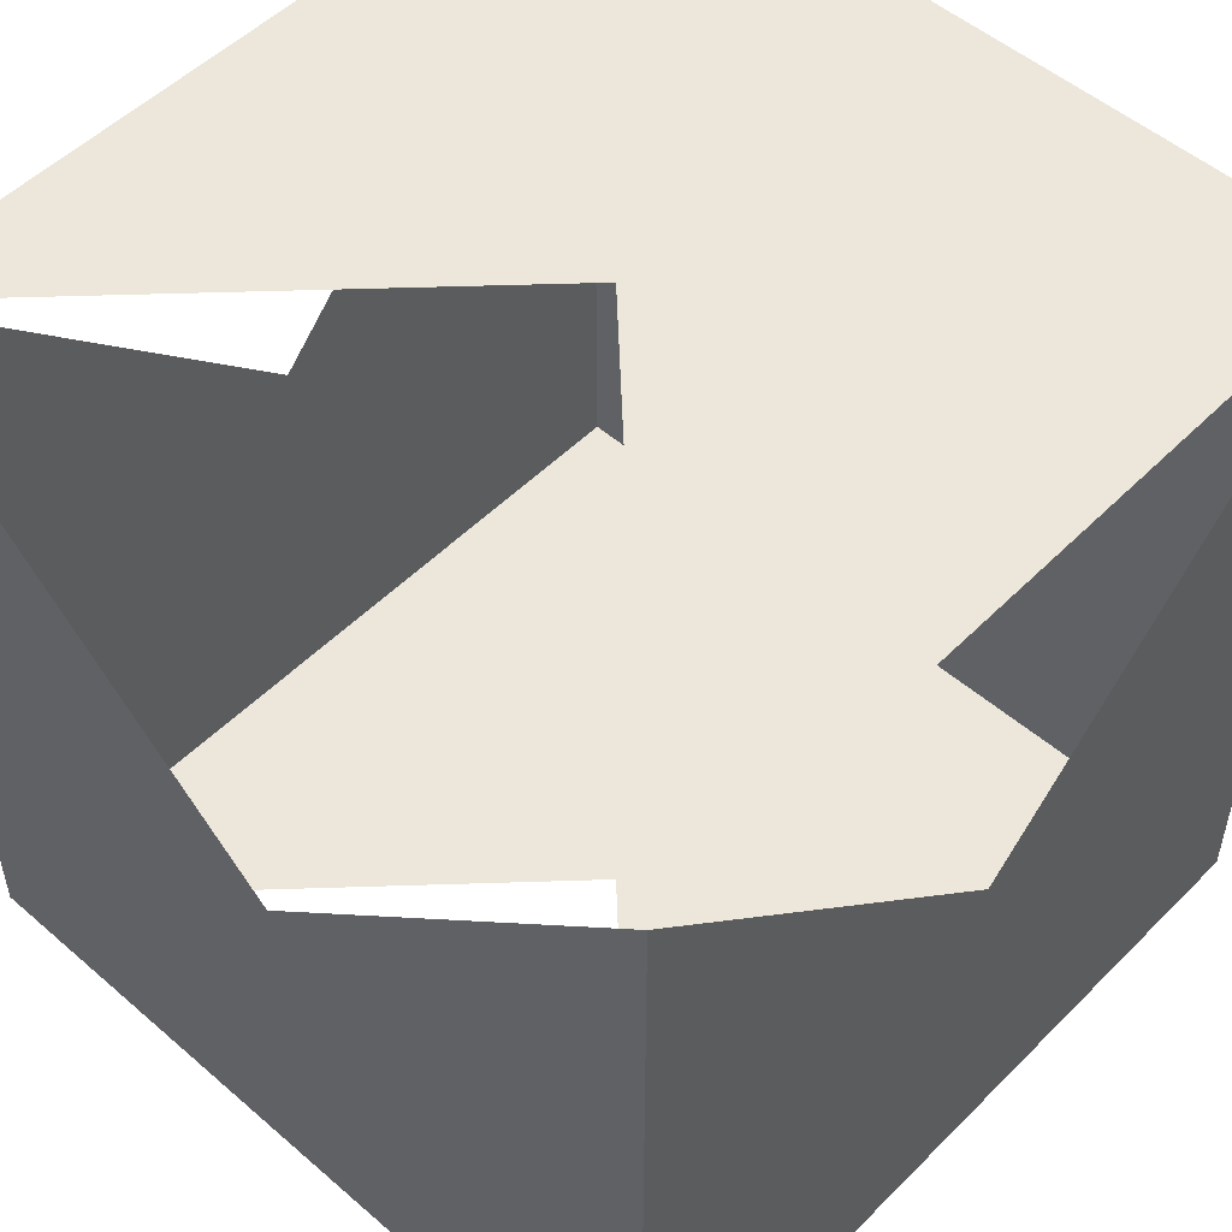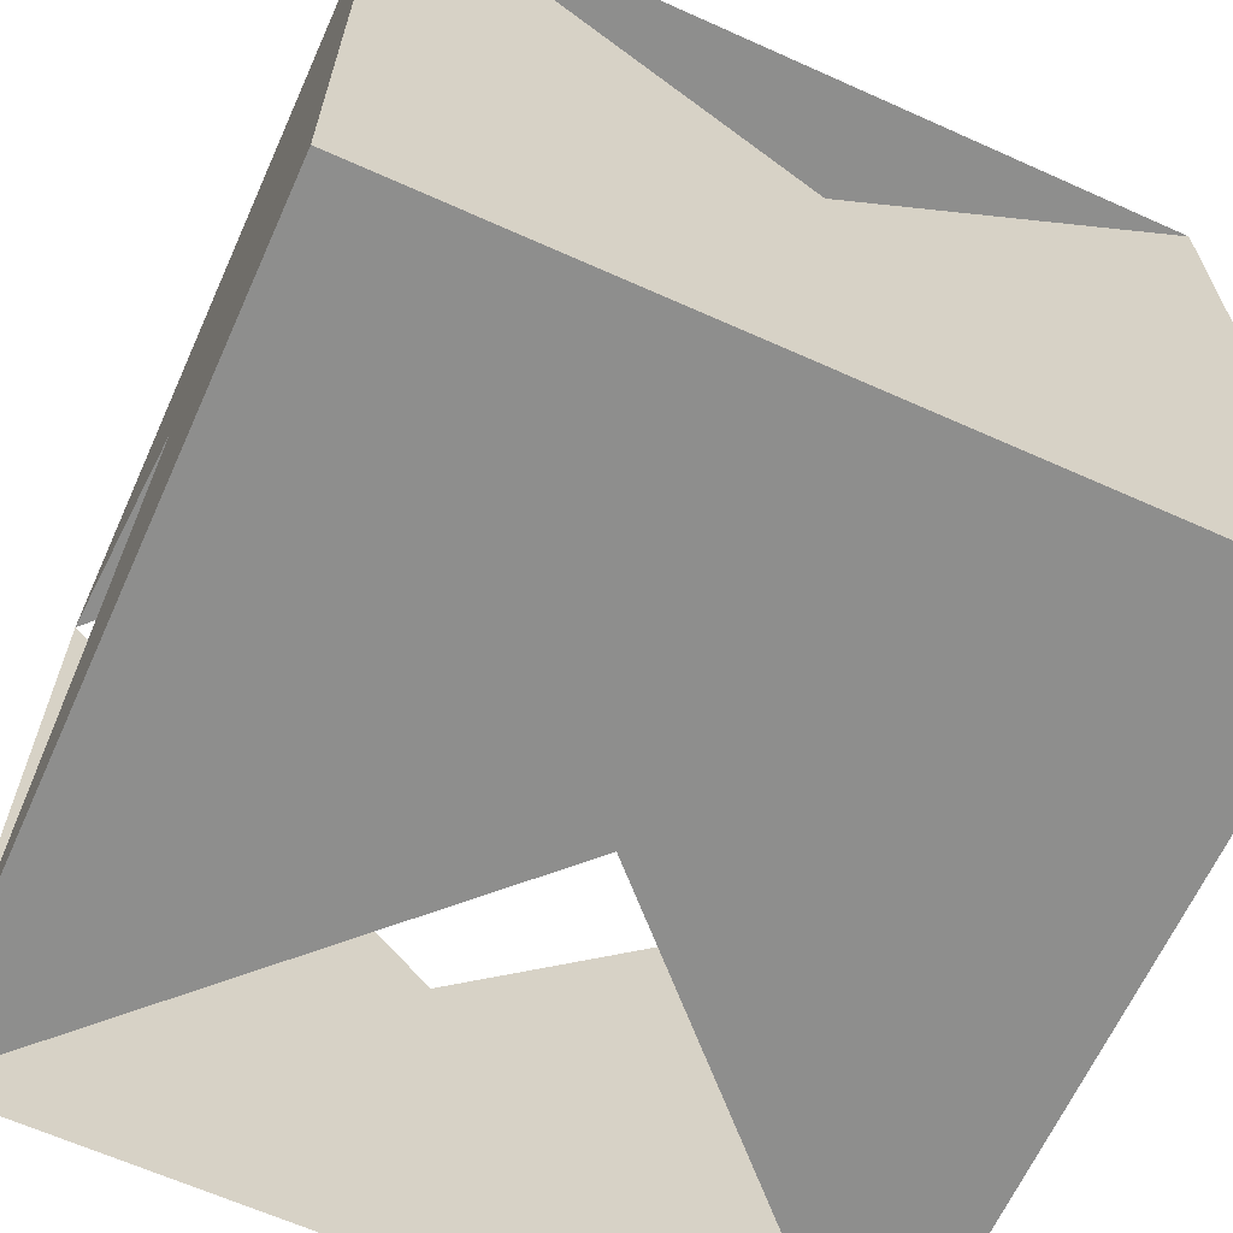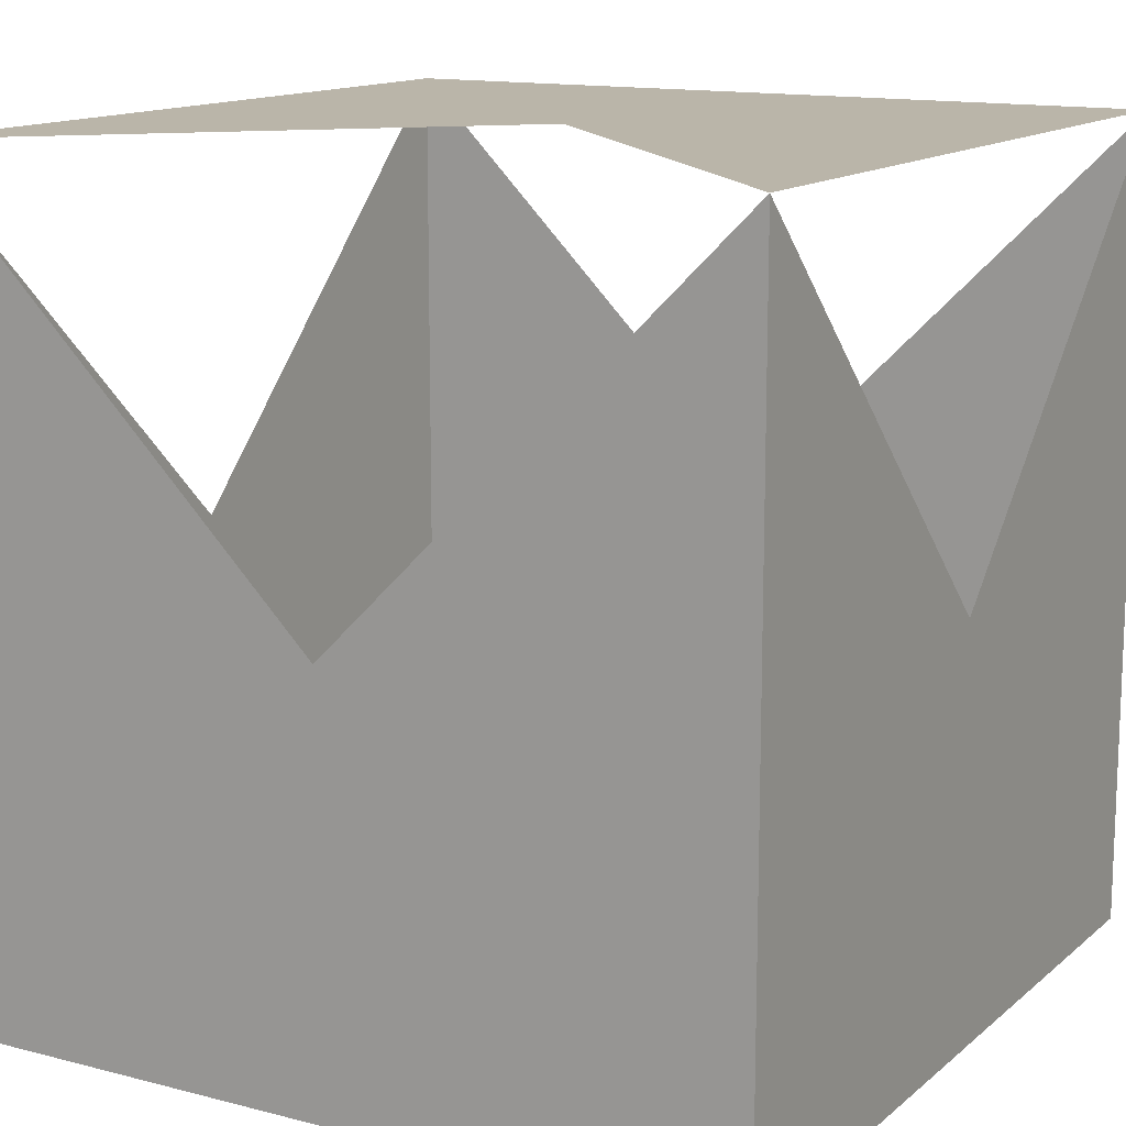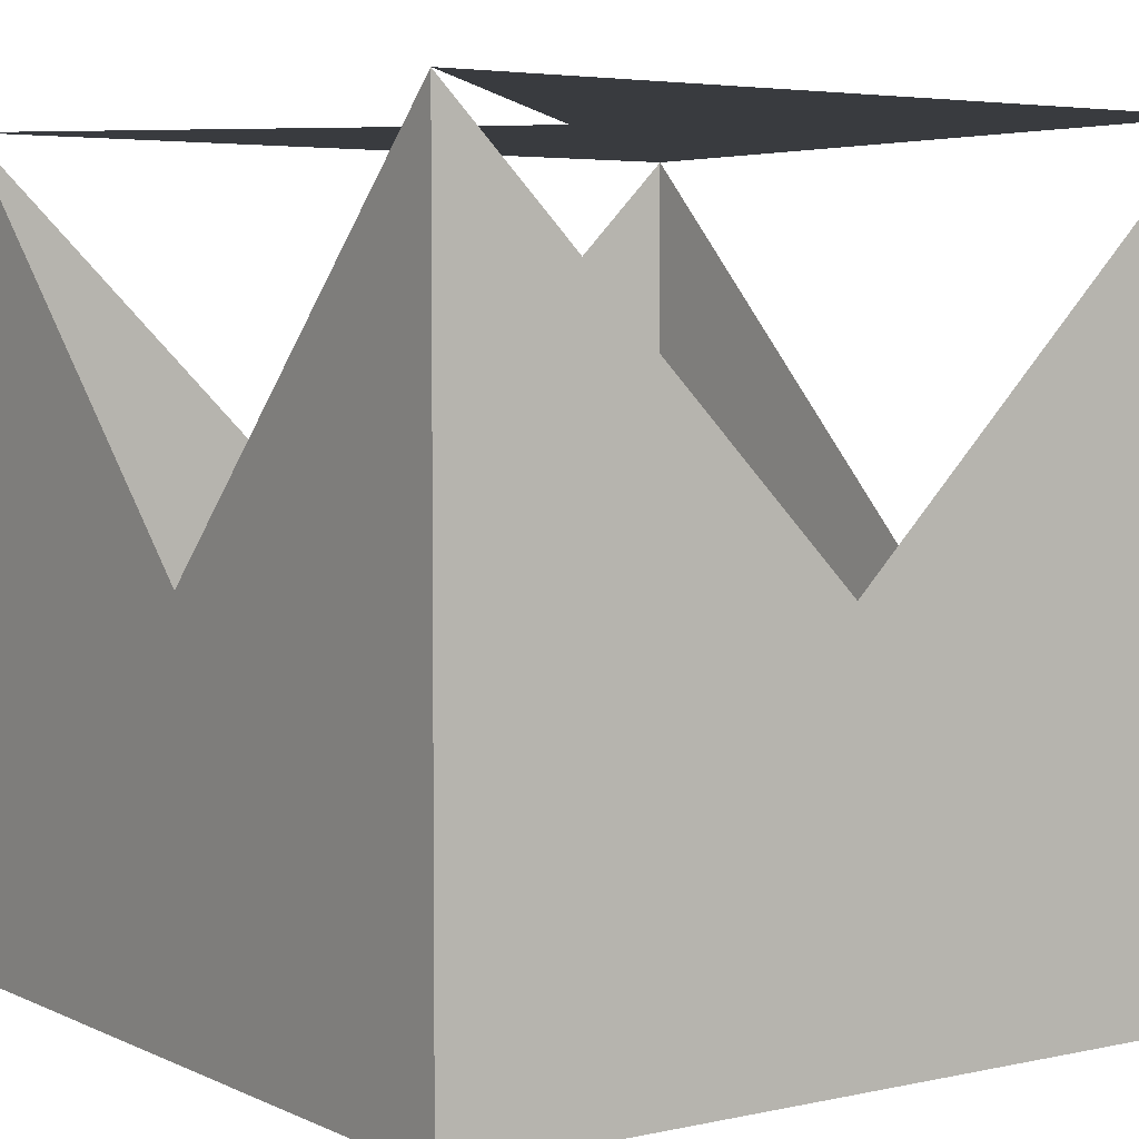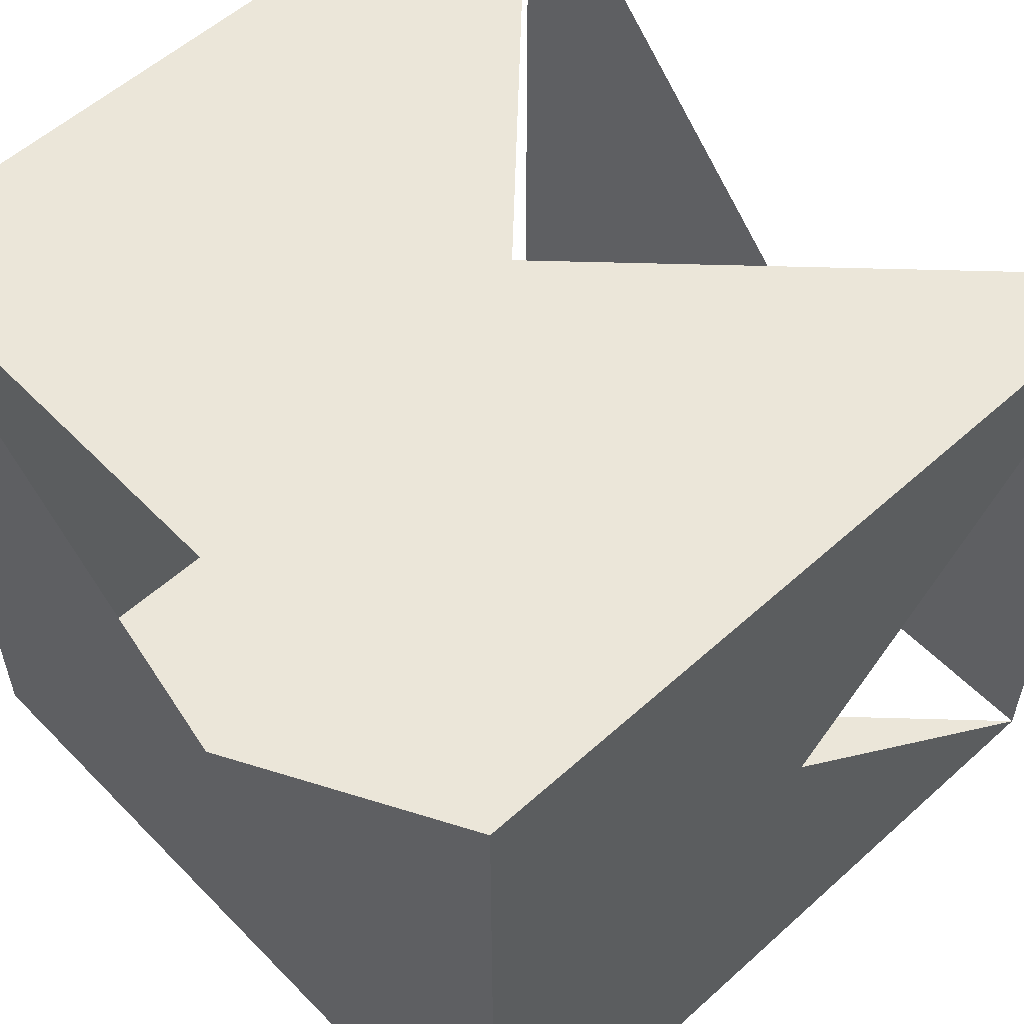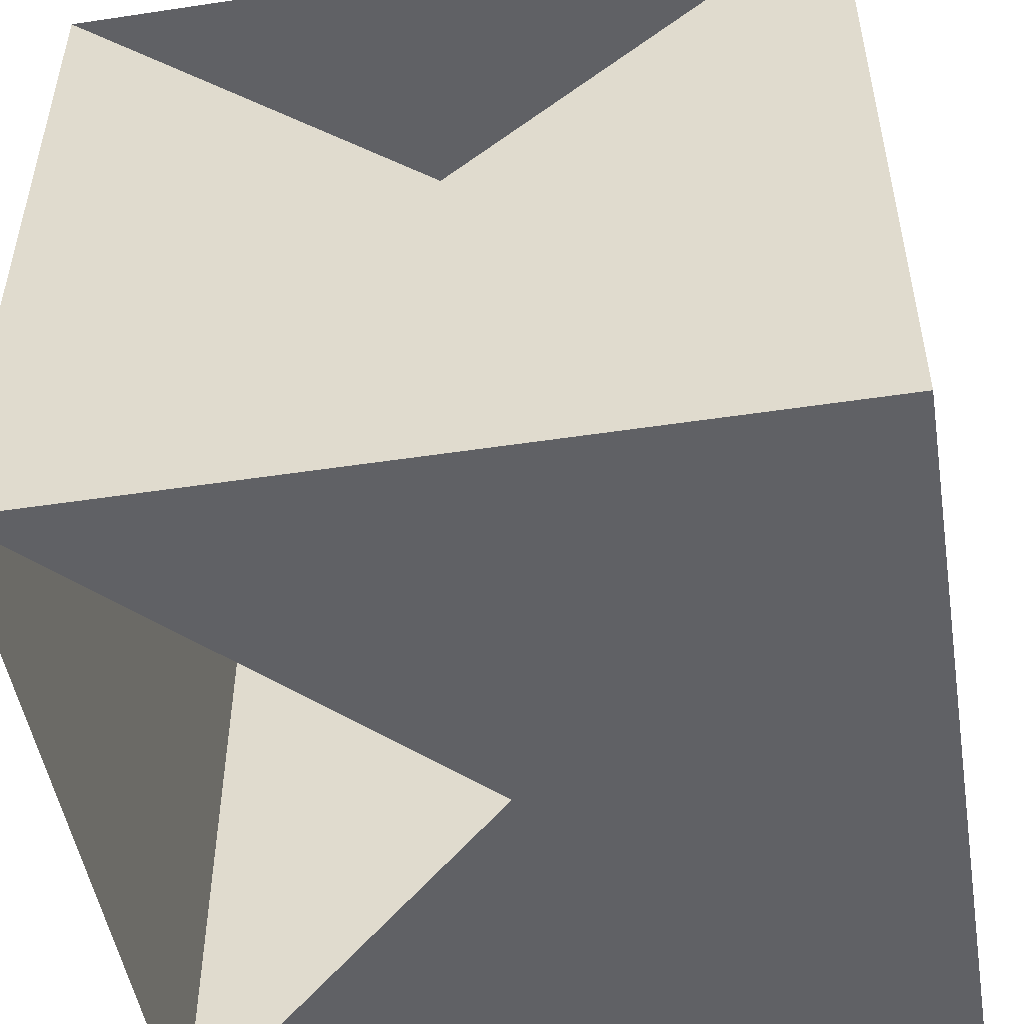
<metadata>
{"format":"obj","ext":"obj","renderer":"f3d","projection":"perspective","resolution":1024,"background":"white","views":[{"elev":51.9,"azim":-137.0,"up":"+Z"},{"elev":-64.8,"azim":155.7,"up":"+Y"},{"elev":13.6,"azim":-149.9,"up":"+Z"},{"elev":4.4,"azim":-125.0,"up":"+Z"},{"elev":56.2,"azim":-133.3,"up":"+Y"},{"elev":-50.0,"azim":-80.6,"up":"+Z"}]}
</metadata>
<code>
v -0.5 -0.5 -0.5
v -0.5 -0.5  0.5
v -0.5  0.5 -0.5
v -0.5  0.5  0.5
v  0.5 -0.5 -0.5
v  0.5 -0.5  0.5
v  0.5  0.5 -0.5
v  0.5  0.5  0.5
g main
f 1 2 3 4
f 5 6 7 8
f 1 2 5 6
f 3 4 7 8
f 1 3 5 7
f 2 4 6 8

</code>
